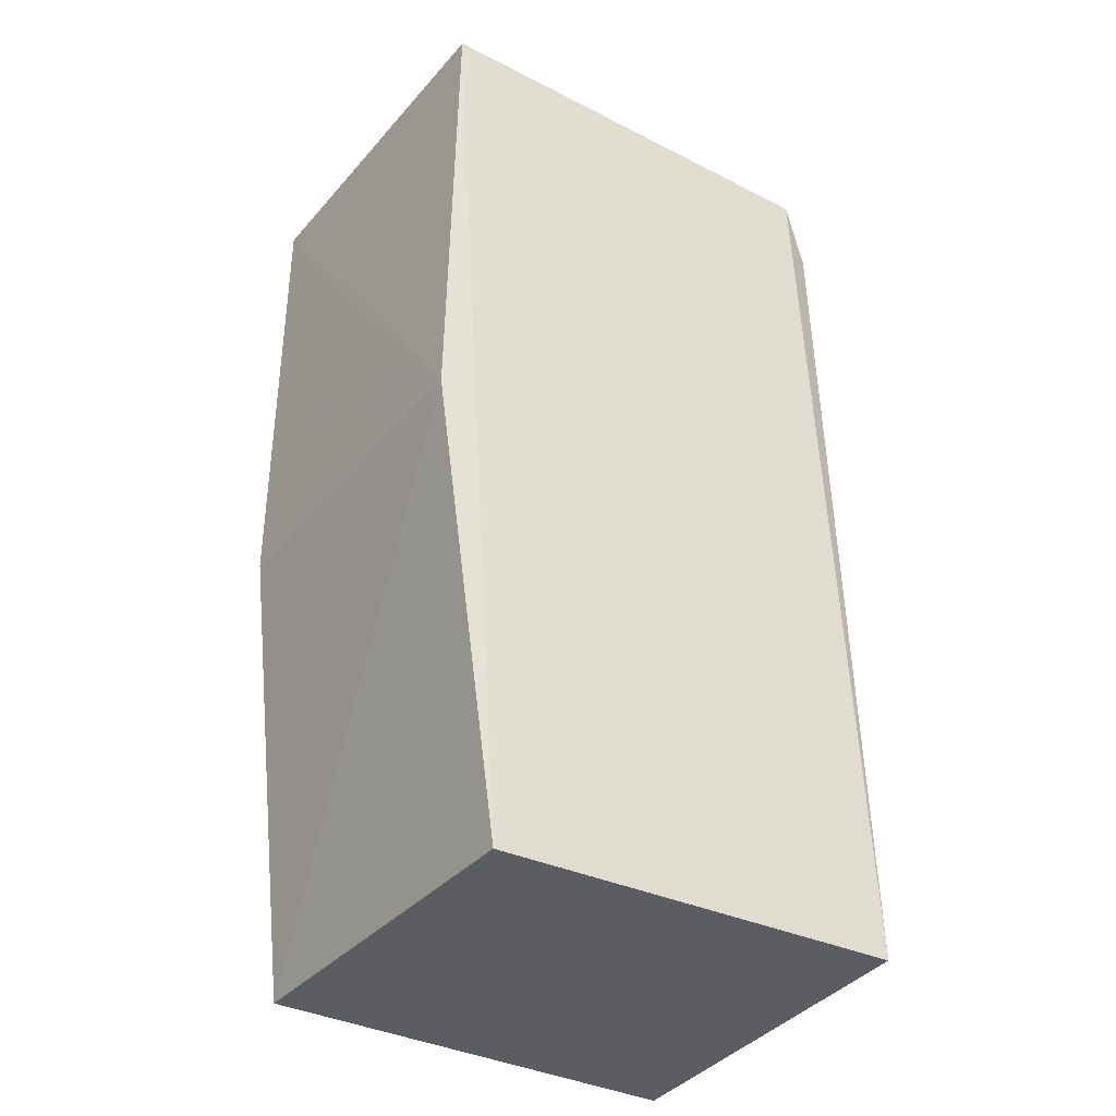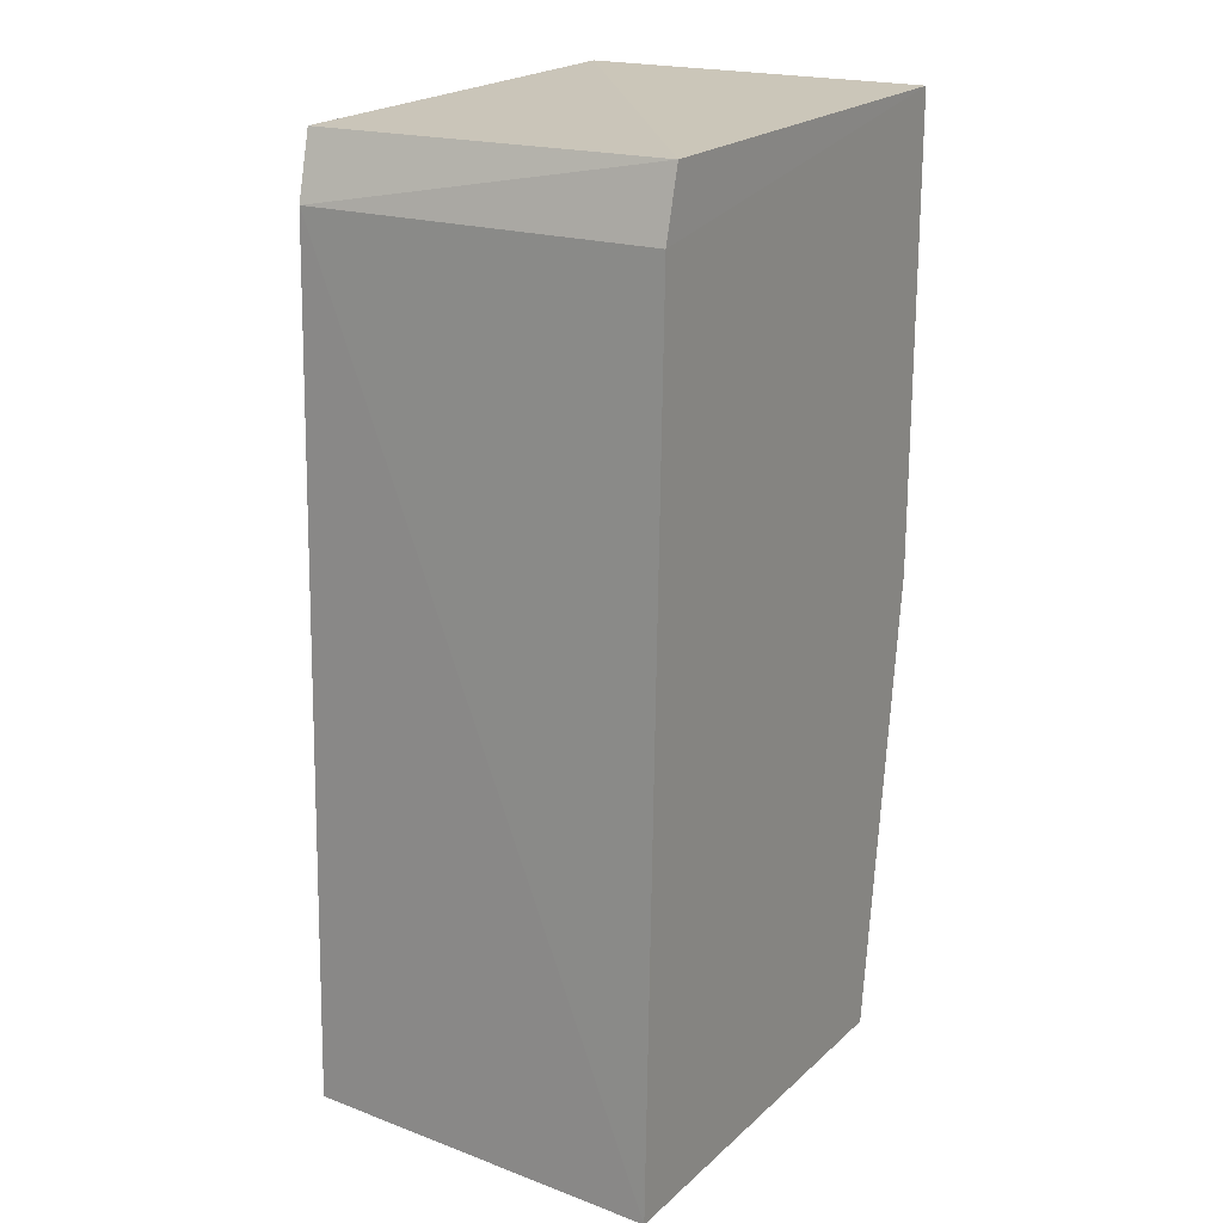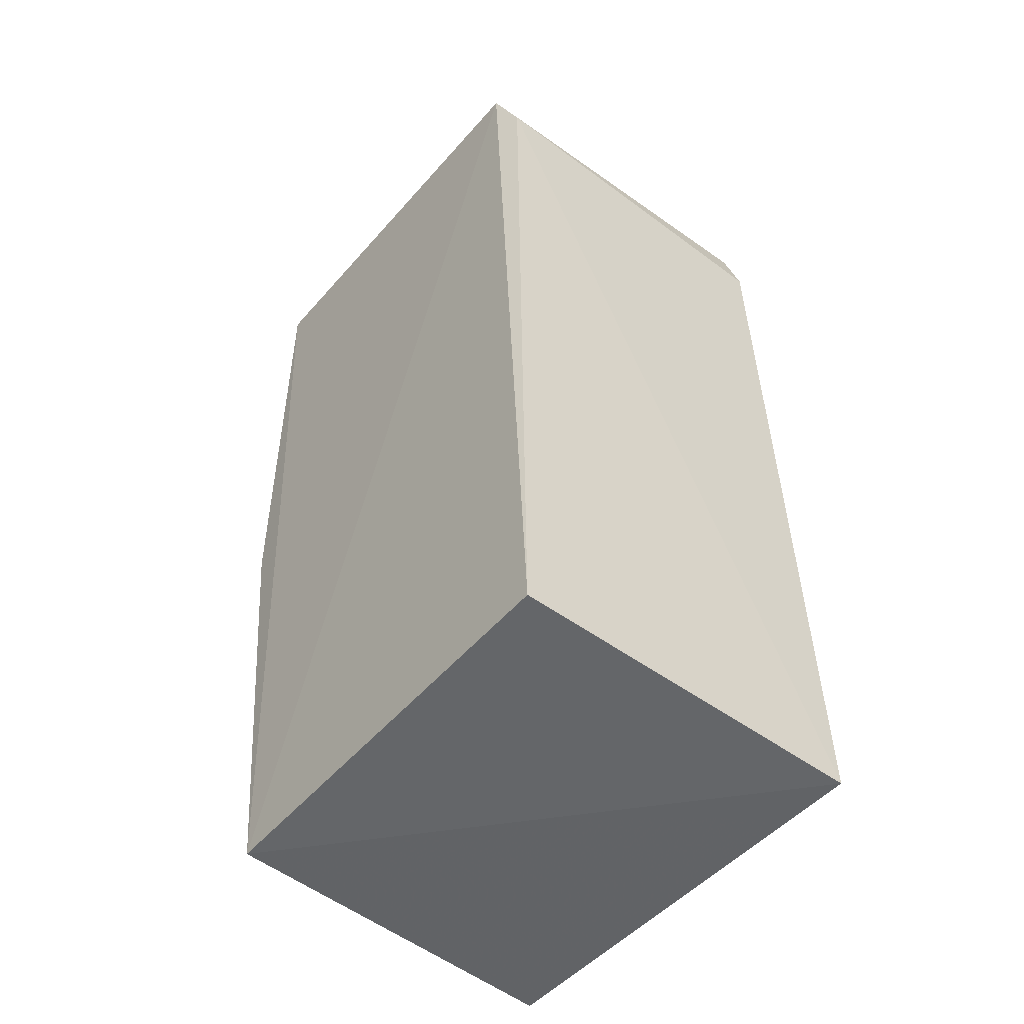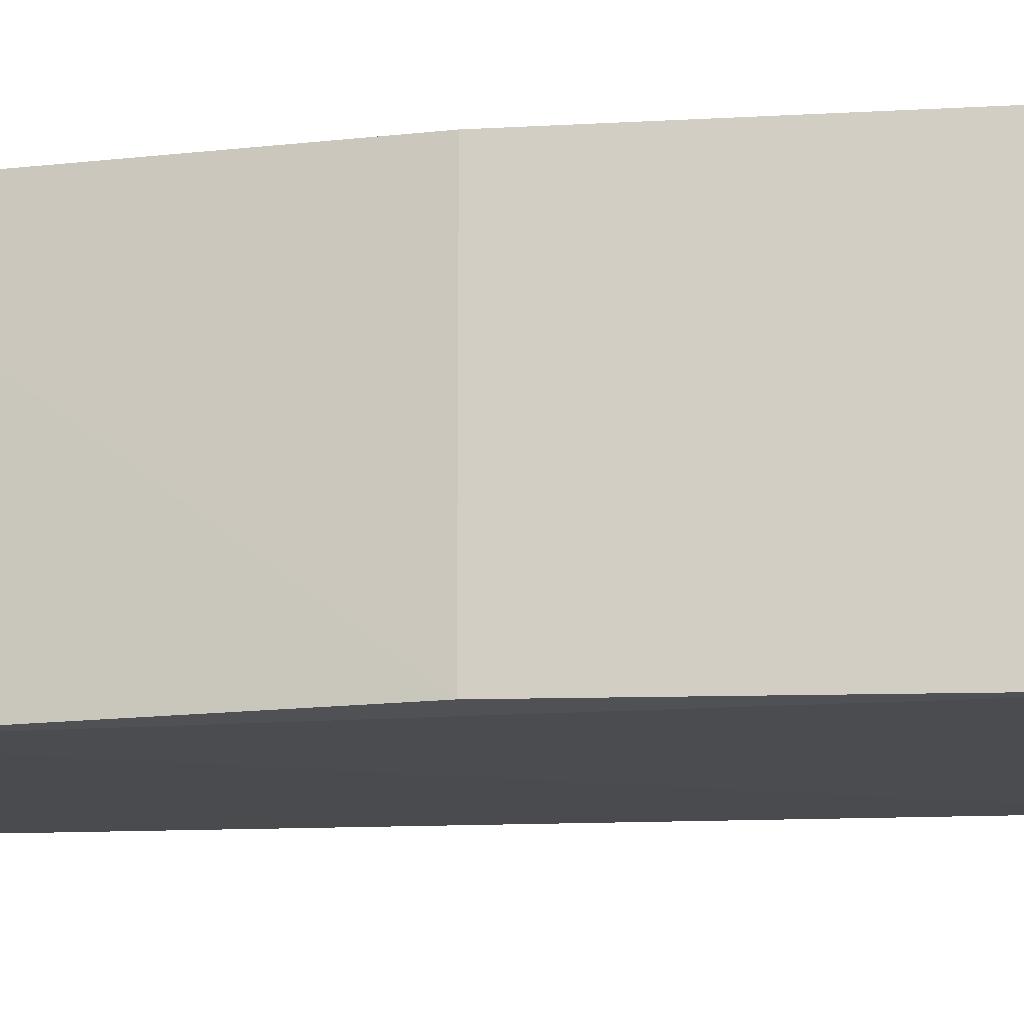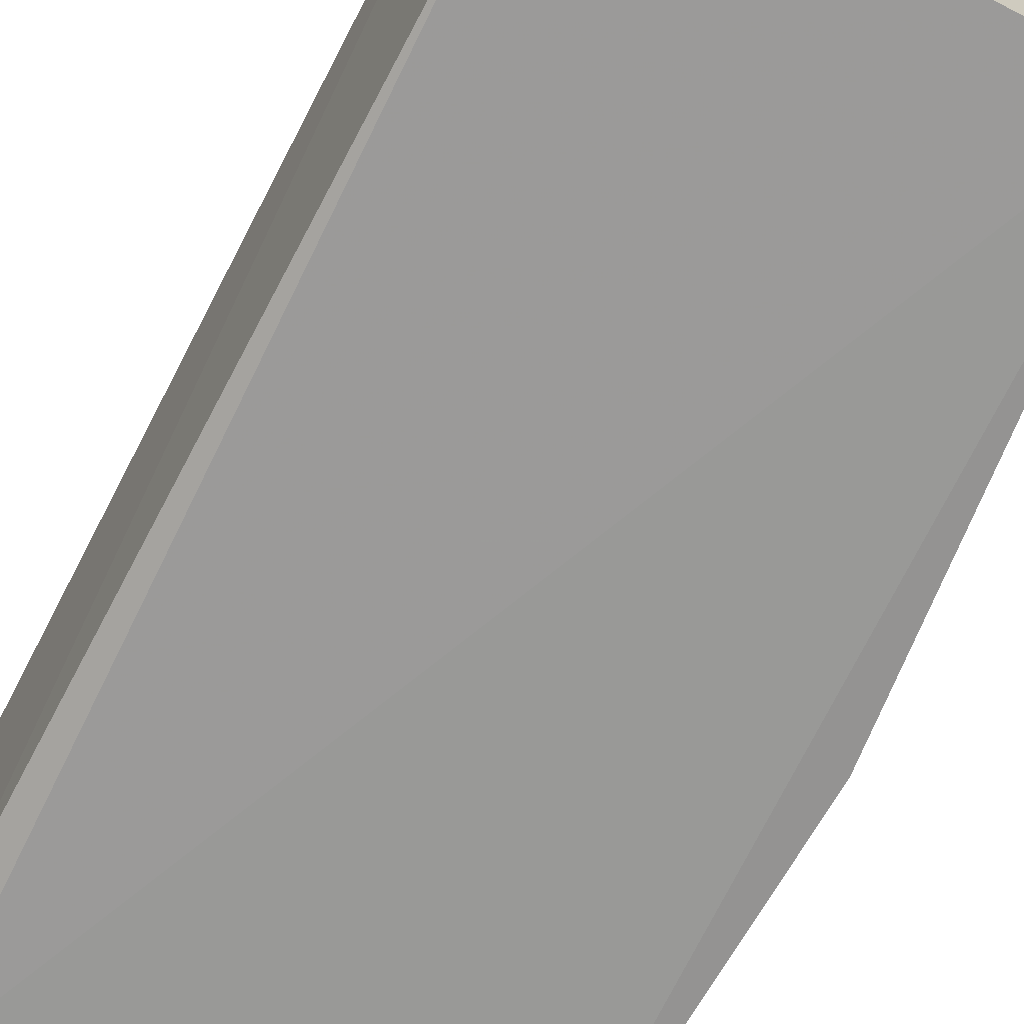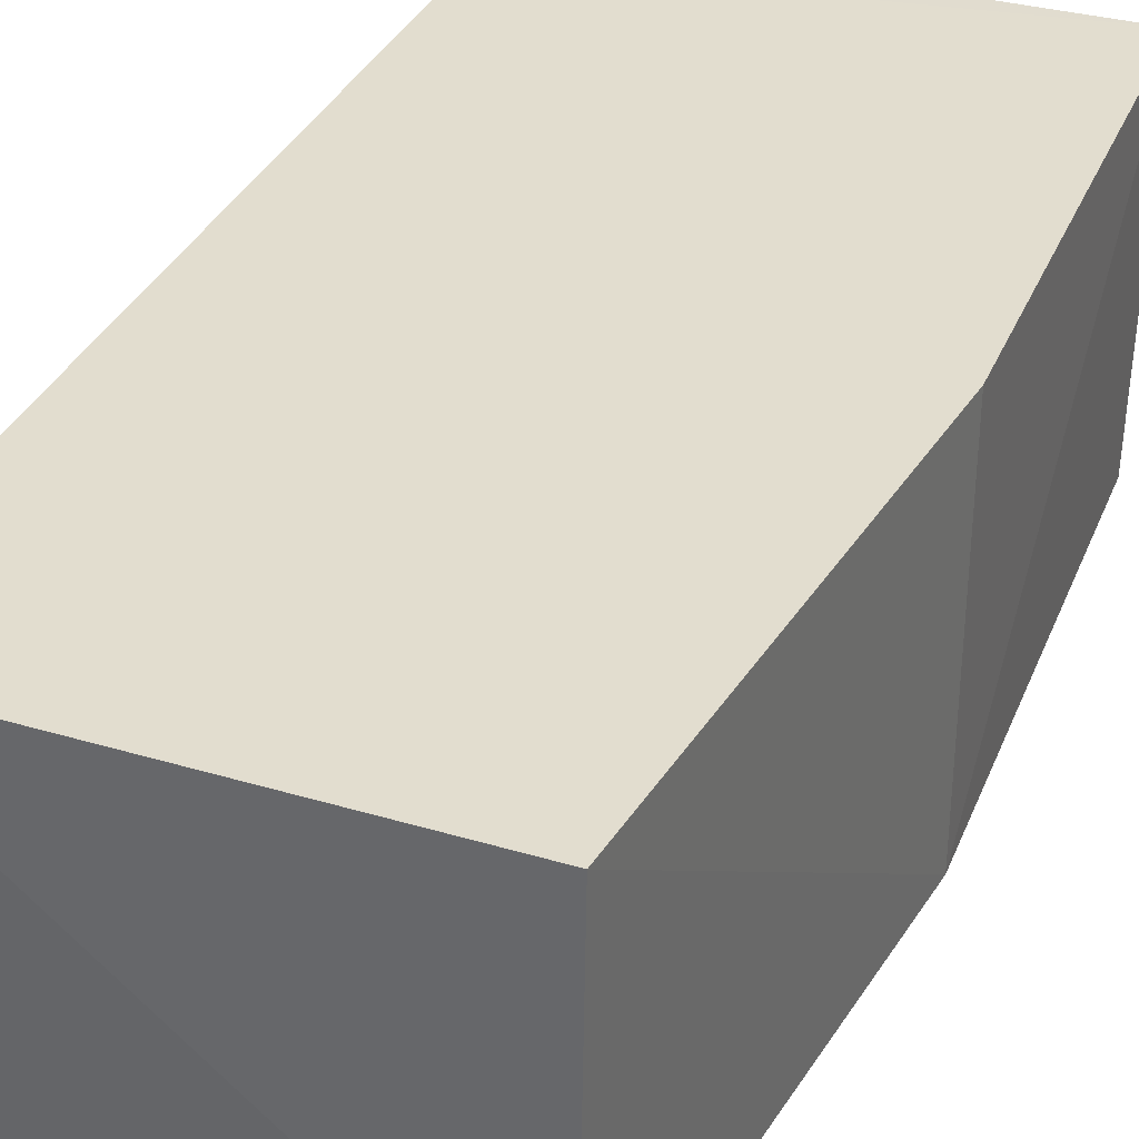
<metadata>
{"format":"obj","ext":"obj","renderer":"f3d","projection":"perspective","resolution":1024,"background":"white","views":[{"elev":-36.6,"azim":145.4,"up":"+Y"},{"elev":19.9,"azim":-58.2,"up":"+Y"},{"elev":-50.1,"azim":-130.9,"up":"+Y"},{"elev":-12.4,"azim":97.5,"up":"+Z"},{"elev":-69.8,"azim":-29.0,"up":"+Z"},{"elev":34.9,"azim":20.7,"up":"+Z"}]}
</metadata>
<code>
v -0.05519 0.02257 0.01525
v -0.05753 -0.01497 0.01525
v -0.05519 0.003799 0.001217
v -0.0724 0.0221 0.0004011
v -0.07385 0.01968 0.01529
v -0.07419 -0.01455 0.0005504
v -0.05544 0.02264 0.001102
v -0.05519 0.003799 0.01525
v -0.0731 0.02229 0.01526
v -0.05772 -0.01501 0.0009732
v -0.0735 0.01962 0.0007801
v -0.07477 -0.01467 0.01527
f 7 1 3
f 8 2 3
f 8 3 1
f 8 5 2
f 8 1 5
f 9 5 1
f 9 7 4
f 9 1 7
f 10 3 2
f 10 6 4
f 10 7 3
f 10 4 7
f 11 4 6
f 11 9 4
f 11 5 9
f 12 2 5
f 12 11 6
f 12 5 11
f 12 10 2
f 12 6 10

</code>
